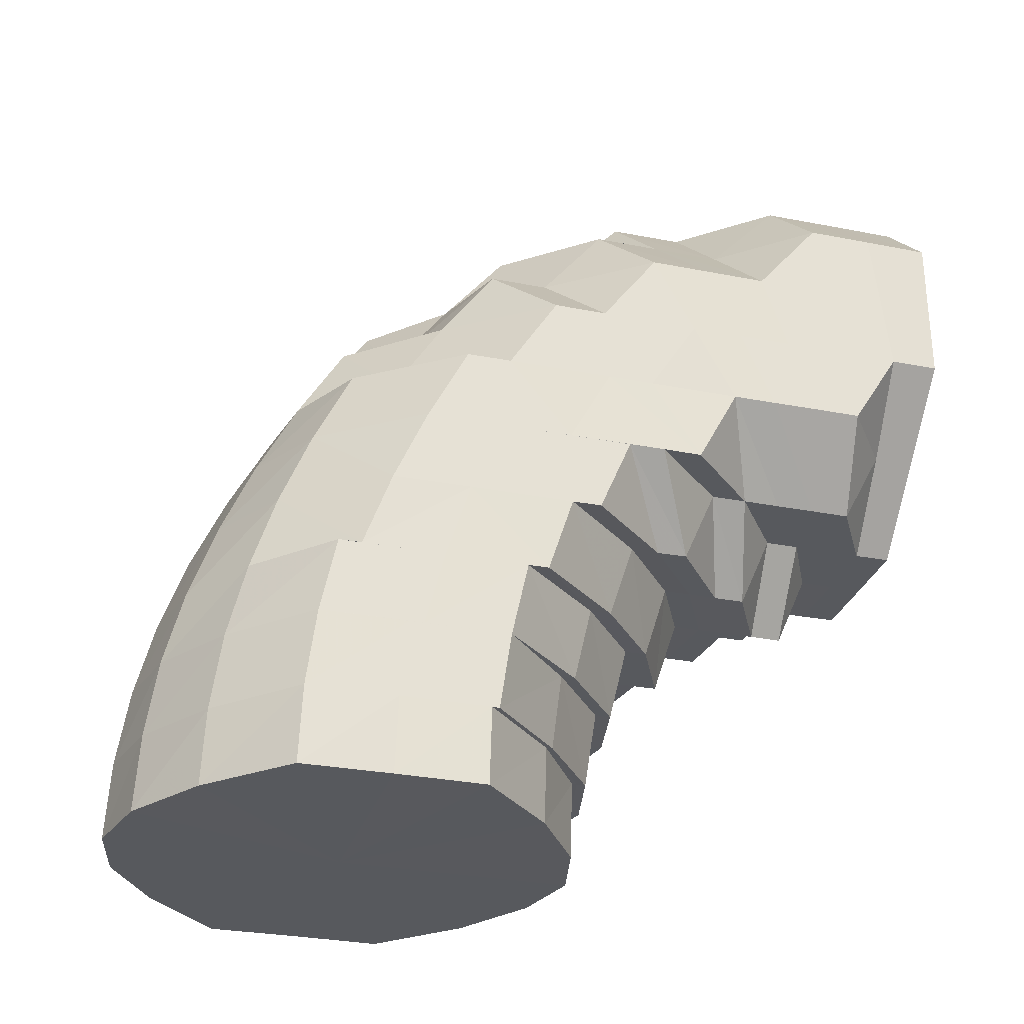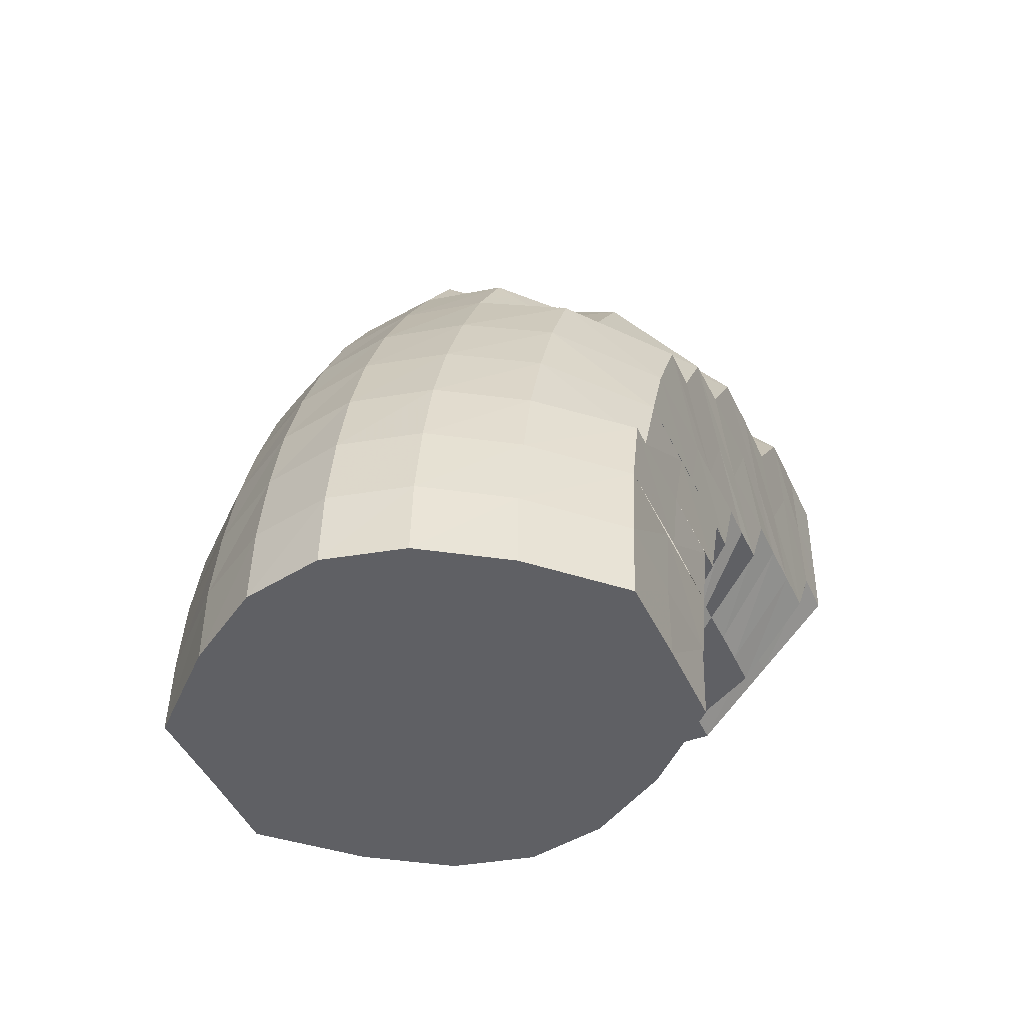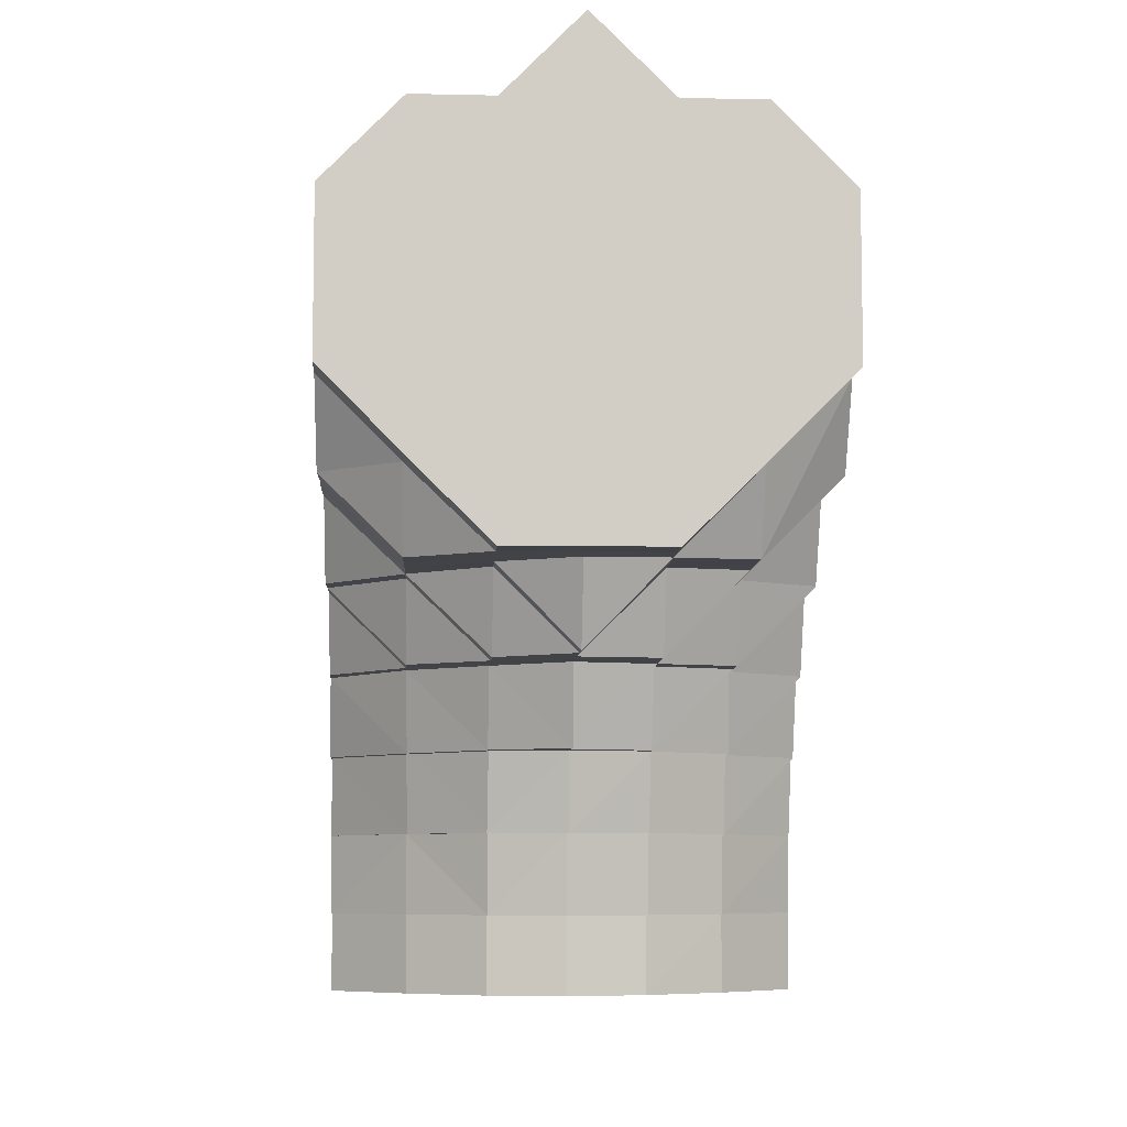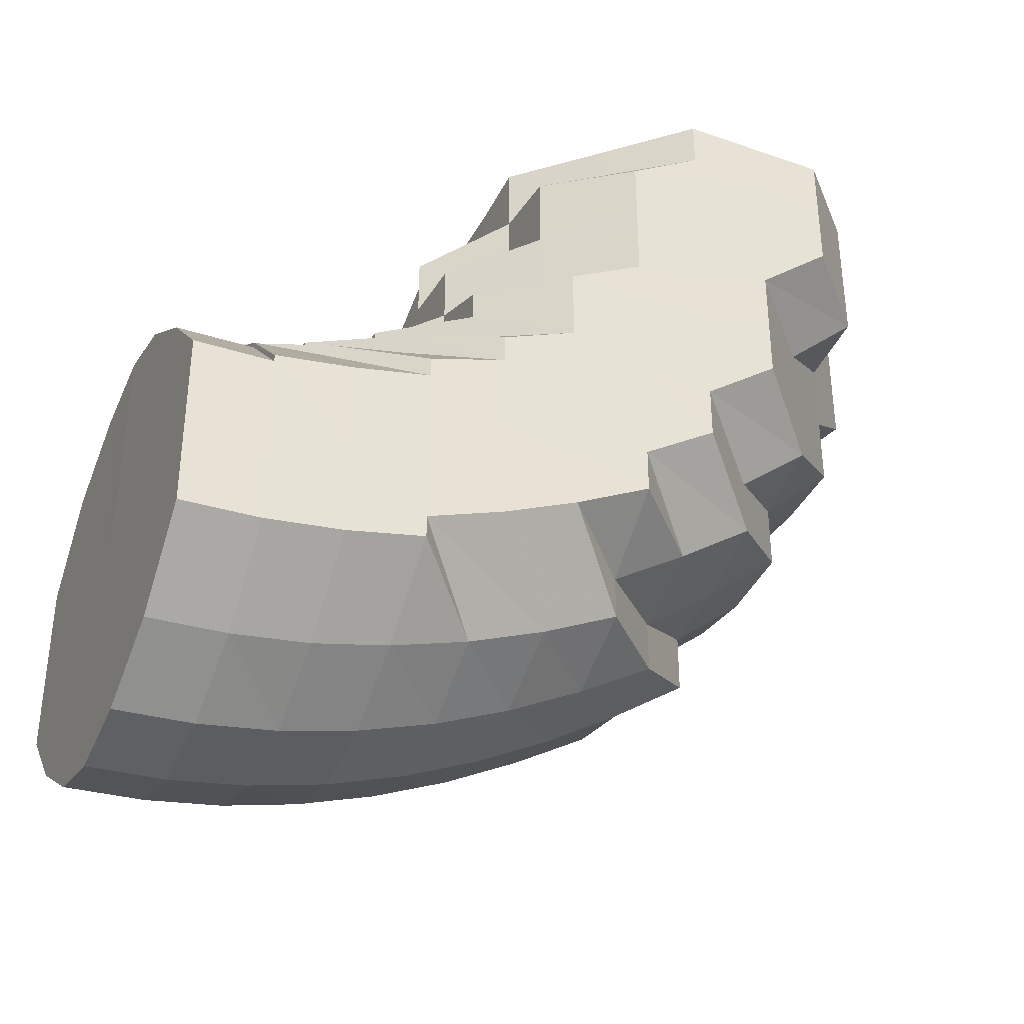
<metadata>
{"format":"obj","ext":"obj","renderer":"f3d","projection":"perspective","resolution":1024,"background":"white","views":[{"elev":-29.6,"azim":-106.1,"up":"+Y"},{"elev":-44.4,"azim":-156.4,"up":"+Y"},{"elev":-7.2,"azim":-2.8,"up":"+Y"},{"elev":-35.8,"azim":65.3,"up":"+Z"}]}
</metadata>
<code>
o 1281
v 2243 1876 9.106
v 2243 1876 9.096
v 2243 1876 9.106
v 2243 1876 9.085
v 2243 1876 9.096
v 2243 1876 9.106
v 2243 1876 9.096
v 2243 1876 9.106
v 2243 1876 9.097
v 2243 1876 9.106
v 2243 1876 9.106
v 2243 1876 9.086
v 2243 1876 9.085
v 2243 1876 9.087
v 2243 1876 9.075
v 2243 1876 9.098
v 2243 1876 9.106
v 2243 1876 9.106
v 2243 1876 9.076
v 2243 1876 9.076
v 2243 1876 9.078
v 2243 1876 9.089
v 2243 1876 9.099
v 2243 1876 9.106
v 2243 1876 9.106
v 2243 1876 9.091
v 2243 1876 9.081
v 2243 1876 9.1
v 2243 1876 9.106
v 2243 1876 9.106
v 2243 1876 9.094
v 2243 1876 9.084
v 2243 1876 9.101
v 2243 1876 9.106
v 2243 1876 9.106
v 2243 1876 9.095
v 2243 1876 9.087
v 2243 1876 9.101
v 2243 1876 9.106
v 2243 1876 9.106
v 2243 1876 9.097
v 2243 1876 9.09
v 2243 1876 9.102
v 2243 1876 9.106
v 2243 1876 9.106
v 2243 1876 9.097
v 2243 1876 9.092
v 2243 1876 9.093
v 2243 1876 9.101
v 2243 1876 9.106
v 2243 1876 9.106
v 2243 1876 9.097
v 2243 1876 9.101
v 2243 1876 9.106
v 2243 1876 9.106
v 2243 1876 9.092
v 2243 1876 9.088
v 2243 1876 9.093
v 2243 1876 9.089
v 2243 1876 9.089
v 2243 1876 9.093
v 2243 1876 9.095
v 2243 1876 9.1
v 2243 1876 9.106
v 2243 1876 9.106
v 2243 1876 9.094
v 2243 1876 9.09
v 2243 1876 9.088
v 2243 1876 9.089
v 2243 1876 9.099
v 2243 1876 9.106
v 2243 1876 9.106
v 2243 1876 9.091
v 2243 1876 9.087
v 2243 1876 9.085
v 2243 1876 9.098
v 2243 1876 9.106
v 2243 1876 9.106
v 2243 1876 9.089
v 2243 1876 9.084
v 2243 1876 9.081
v 2243 1876 9.097
v 2243 1876 9.106
v 2243 1876 9.106
v 2243 1876 9.096
v 2243 1876 9.106
v 2243 1876 9.106
v 2243 1876 9.096
v 2243 1876 9.106
v 2243 1876 9.087
v 2243 1876 9.081
v 2243 1876 9.086
v 2243 1876 9.085
v 2243 1876 9.078
v 2243 1876 9.073
v 2243 1876 9.077
v 2243 1876 9.069
v 2243 1876 9.07
v 2243 1876 9.076
v 2243 1876 9.08
v 2243 1876 9.066
v 2243 1876 9.065
v 2243 1876 9.06
v 2243 1876 9.066
v 2243 1876 9.057
v 2243 1876 9.058
v 2243 1876 9.064
v 2243 1876 9.07
v 2243 1876 9.052
v 2243 1876 9.076
v 2243 1876 9.065
v 2243 1876 9.058
v 2243 1876 9.051
v 2243 1876 9.071
v 2243 1876 9.079
v 2243 1876 9.076
v 2243 1876 9.083
v 2243 1876 9.085
v 2243 1876 9.081
v 2243 1876 9.077
v 2243 1876 9.083
v 2243 1876 9.079
v 2243 1876 9.076
v 2243 1876 9.074
v 2243 1876 9.072
v 2243 1876 9.072
v 2243 1876 9.069
v 2243 1876 9.067
v 2243 1876 9.071
v 2243 1876 9.069
v 2243 1876 9.061
v 2243 1876 9.064
v 2243 1876 9.068
v 2243 1876 9.052
v 2243 1876 9.056
v 2243 1876 9.066
v 2243 1876 9.061
v 2243 1876 9.047
v 2243 1876 9.044
v 2243 1876 9.053
v 2243 1876 9.044
v 2243 1876 9.038
v 2243 1876 9.043
v 2243 1876 9.048
v 2243 1876 9.037
v 2243 1876 9.04
v 2243 1876 9.056
v 2243 1876 9.047
v 2243 1876 9.033
v 2243 1876 9.066
v 2243 1876 9.057
v 2243 1876 9.069
v 2243 1876 9.073
v 2243 1876 9.06
v 2243 1876 9.048
v 2243 1876 9.039
v 2243 1876 9.077
v 2243 1876 9.065
v 2243 1876 9.052
v 2243 1876 9.081
v 2243 1876 9.07
v 2243 1876 9.058
v 2243 1876 9.04
v 2243 1876 9.044
v 2243 1876 9.031
v 2243 1876 9.033
v 2243 1876 9.051
v 2243 1876 9.037
v 2243 1876 9.044
v 2243 1876 9.064
v 2243 1876 9.058
v 2243 1876 9.052
v 2243 1876 9.044
v 2243 1876 9.038
v 2243 1876 9.031
v 2243 1876 9.065
v 2243 1876 9.07
v 2243 1876 9.065
v 2243 1876 9.07
v 2243 1876 9.038
v 2243 1876 9.044
v 2243 1876 9.076
v 2243 1876 9.08
v 2243 1876 9.085
v 2243 1876 9.076
v 2243 1876 9.07
v 2243 1876 9.065
v 2243 1876 9.071
v 2243 1876 9.061
v 2243 1876 9.067
v 2243 1876 9.056
v 2243 1876 9.064
v 2243 1876 9.047
v 2243 1876 9.053
v 2243 1876 9.043
v 2243 1876 9.061
v 2243 1876 9.049
v 2243 1876 9.039
v 2243 1876 9.047
v 2243 1876 9.058
v 2243 1876 9.036
v 2243 1876 9.058
v 2243 1876 9.066
v 2243 1876 9.064
v 2243 1876 9.056
v 2243 1876 9.047
v 2243 1876 9.058
v 2243 1876 9.062
v 2243 1876 9.054
v 2243 1876 9.062
v 2243 1876 9.066
v 2243 1876 9.062
v 2243 1876 9.064
v 2243 1876 9.064
v 2243 1876 9.062
v 2243 1876 9.064
v 2243 1876 9.06
v 2243 1876 9.062
v 2243 1876 9.06
v 2243 1876 9.062
v 2243 1876 9.058
v 2243 1876 9.056
v 2243 1876 9.049
v 2243 1876 9.06
v 2243 1876 9.054
v 2243 1876 9.047
v 2243 1876 9.059
v 2243 1876 9.061
v 2243 1876 9.059
v 2243 1876 9.053
v 2243 1876 9.061
v 2243 1876 9.061
v 2243 1876 9.058
v 2243 1876 9.058
v 2243 1876 9.052
v 2243 1876 9.053
v 2243 1876 9.042
v 2243 1876 9.043
v 2243 1876 9.044
v 2243 1876 9.043
v 2243 1876 9.042
v 2243 1876 9.032
v 2243 1876 9.036
v 2243 1876 9.062
v 2243 1876 9.06
v 2243 1876 9.039
v 2243 1876 9.033
v 2243 1876 9.043
v 2243 1876 9.033
v 2243 1876 9.029
v 2243 1876 9.025
v 2243 1876 9.022
v 2243 1876 9.031
v 2243 1876 9.025
v 2243 1876 9.026
v 2243 1876 9.02
v 2243 1876 9.02
v 2243 1876 9.024
v 2243 1876 9.016
v 2243 1876 9.015
v 2243 1876 9.018
v 2243 1876 9.026
v 2243 1876 9.02
v 2243 1876 9.013
v 2243 1876 9.01
v 2243 1876 9.025
v 2243 1876 9.038
v 2243 1876 9.015
v 2243 1876 9.008
v 2243 1876 9.013
v 2243 1876 9.007
v 2243 1876 9.02
v 2243 1876 9.011
v 2243 1876 9.031
v 2243 1876 9.042
v 2243 1876 9.042
v 2243 1876 9.019
v 2243 1876 9.03
v 2243 1876 9.004
v 2243 1876 9.042
v 2243 1876 9.03
v 2243 1876 9.051
v 2243 1876 9.019
v 2243 1876 9.009
v 2243 1876 9.019
v 2243 1876 9.03
v 2243 1876 9.009
v 2243 1876 9.003
v 2243 1876 9.009
v 2243 1876 9.002
v 2243 1876 9
v 2243 1876 9.001
v 2243 1876 9.002
v 2243 1876 9.002
v 2243 1876 9.003
v 2243 1876 9
v 2243 1876 9.009
v 2243 1876 9.002
v 2243 1876 9.009
v 2243 1876 9.002
v 2243 1876 9.004
v 2243 1876 9.005
v 2243 1876 9.007
v 2243 1876 9.01
v 2243 1876 9.013
v 2243 1876 9.011
v 2243 1876 9.013
v 2243 1876 9.022
v 2243 1876 9.016
v 2243 1876 9.025
v 2243 1876 9.013
v 2243 1876 9.022
v 2243 1876 9.02
v 2243 1876 9.029
v 2243 1876 9.033
v 2243 1876 9.022
v 2243 1876 9.033
v 2243 1876 9.047
v 2243 1876 9.044
v 2243 1876 9.044
v 2243 1876 9.056
v 2243 1876 9.02
v 2243 1876 9.019
v 2243 1876 9.009
v 2243 1876 9.032
v 2243 1876 9.043
v 2243 1876 9.044
v 2243 1876 9.054
v 2243 1876 9.031
v 2243 1876 9.019
v 2243 1876 9.06
v 2243 1876 9.062
v 2243 1876 9.064
v 2243 1876 9.062
v 2243 1876 9.062
v 2243 1876 9.03
v 2243 1876 9.042
v 2243 1876 9.043
v 2243 1876 9.053
v 2243 1876 9.019
v 2243 1876 9.03
v 2243 1876 9.042
v 2243 1876 9.051
v 2243 1876 9.052
v 2243 1876 9.058
v 2243 1876 9.058
v 2243 1876 9.06
v 2243 1876 9.058
v 2243 1876 9.058
v 2243 1876 9.052
v 2243 1876 9.059
v 2243 1876 9.053
v 2243 1876 9.043
v 2243 1876 9.059
v 2243 1876 9.06
v 2243 1876 9.053
v 2243 1876 9.052
v 2243 1876 9.042
v 2243 1876 9.044
v 2243 1876 9.054
v 2243 1876 9.056
v 2243 1876 9.043
v 2243 1876 9.053
v 2243 1876 9.054
v 2243 1876 9.053
v 2243 1876 9.06
v 2243 1876 9.042
v 2243 1876 9.042
v 2243 1876 9.052
v 2243 1876 9.051
v 2243 1876 9.058
v 2243 1876 9.058
v 2243 1876 9.061
v 2243 1876 9.06
v 2243 1876 9.058
v 2243 1876 9.058
v 2243 1876 9.052
v 2243 1876 9.051
v 2243 1876 9.042
v 2243 1876 9.106
v 2243 1876 9.106
v 2243 1876 9.106
v 2243 1876 9.106
v 2243 1876 9.106
v 2243 1876 9.106
v 2243 1876 9.106
v 2243 1876 9.106
v 2243 1876 9.106
v 2243 1876 9.106
v 2243 1876 9.106
v 2243 1876 9.106
v 2243 1876 9.106
v 2243 1876 9.106
v 2243 1876 9.106
v 2243 1876 9.106
v 2243 1876 9.106
f 1 2 3
f 2 4 5
f 3 5 6
f 7 5 8
f 6 9 10
f 5 9 11
f 5 12 9
f 13 12 5
f 12 14 9
f 13 15 12
f 9 14 16
f 9 16 17
f 10 16 18
f 12 19 14
f 15 19 12
f 20 15 13
f 19 21 14
f 14 22 16
f 14 21 22
f 16 22 23
f 16 23 24
f 18 23 25
f 22 26 23
f 21 27 22
f 22 27 26
f 23 26 28
f 23 28 29
f 25 28 30
f 26 31 28
f 27 32 26
f 26 32 31
f 28 31 33
f 28 33 34
f 30 33 35
f 31 36 33
f 32 37 31
f 31 37 36
f 33 36 38
f 33 38 39
f 35 38 40
f 36 41 38
f 37 42 36
f 36 42 41
f 38 41 43
f 38 43 44
f 40 43 45
f 41 46 43
f 42 47 41
f 41 47 46
f 47 48 46
f 43 46 49
f 43 49 50
f 45 49 51
f 46 52 49
f 46 48 52
f 49 52 53
f 49 53 54
f 51 53 55
f 48 56 52
f 47 57 48
f 58 59 56
f 57 60 61
f 52 62 53
f 52 56 62
f 53 62 63
f 53 63 64
f 55 63 65
f 62 66 63
f 56 67 62
f 62 67 66
f 56 68 67
f 69 68 56
f 63 66 70
f 63 70 71
f 65 70 72
f 66 73 70
f 67 74 66
f 66 74 73
f 67 75 74
f 68 75 67
f 70 73 76
f 70 76 77
f 72 76 78
f 73 79 76
f 74 80 73
f 73 80 79
f 74 81 80
f 75 81 74
f 76 79 82
f 76 82 83
f 78 82 84
f 84 85 86
f 82 85 87
f 85 88 89
f 79 90 82
f 82 90 85
f 79 91 90
f 80 91 79
f 90 92 85
f 92 93 88
f 85 92 7
f 90 94 92
f 91 94 90
f 94 20 92
f 92 20 13
f 91 95 94
f 80 96 91
f 96 95 91
f 81 96 80
f 95 97 94
f 94 97 20
f 96 98 95
f 81 99 96
f 99 98 96
f 100 99 81
f 75 100 81
f 97 101 20
f 20 101 15
f 95 102 97
f 98 102 95
f 97 103 101
f 102 103 97
f 101 104 15
f 15 104 19
f 103 105 101
f 101 105 104
f 102 106 103
f 98 107 102
f 107 106 102
f 108 107 98
f 99 108 98
f 103 109 105
f 106 109 103
f 110 108 99
f 100 110 99
f 108 111 107
f 107 112 106
f 111 112 107
f 106 113 109
f 112 113 106
f 110 114 108
f 114 111 108
f 115 110 100
f 116 114 110
f 115 116 110
f 117 115 100
f 117 100 75
f 68 117 75
f 118 117 68
f 69 118 68
f 119 115 117
f 118 119 117
f 120 116 115
f 119 120 115
f 121 118 69
f 57 121 69
f 122 119 118
f 121 122 118
f 123 120 119
f 122 123 119
f 120 124 116
f 123 125 120
f 125 124 120
f 124 126 116
f 116 126 114
f 125 127 124
f 126 128 114
f 114 128 111
f 124 129 126
f 127 129 124
f 126 130 128
f 129 130 126
f 128 131 111
f 111 131 112
f 130 132 128
f 128 132 131
f 129 133 130
f 131 134 112
f 112 134 113
f 132 135 131
f 131 135 134
f 130 136 132
f 133 136 130
f 132 137 135
f 136 137 132
f 135 138 134
f 134 139 113
f 134 138 139
f 135 140 138
f 137 140 135
f 113 139 141
f 113 141 109
f 138 142 139
f 140 143 138
f 138 143 142
f 109 141 144
f 109 144 105
f 139 145 141
f 139 142 145
f 141 146 144
f 141 145 146
f 105 144 147
f 105 147 104
f 144 146 148
f 144 148 147
f 145 149 146
f 104 147 150
f 104 150 19
f 19 150 21
f 147 151 150
f 147 148 151
f 150 152 21
f 150 151 152
f 21 152 27
f 152 153 27
f 27 153 32
f 151 154 152
f 152 154 153
f 148 155 151
f 151 155 154
f 148 156 155
f 146 156 148
f 146 149 156
f 153 157 32
f 32 157 37
f 154 158 153
f 153 158 157
f 154 159 158
f 155 159 154
f 157 160 37
f 37 160 42
f 158 161 157
f 157 161 160
f 159 162 158
f 158 162 161
f 155 163 159
f 156 163 155
f 159 164 162
f 163 164 159
f 156 165 163
f 149 165 156
f 163 166 164
f 165 166 163
f 164 167 162
f 166 168 164
f 164 168 167
f 168 169 167
f 162 167 170
f 162 170 161
f 167 169 171
f 167 171 170
f 169 172 171
f 173 174 172
f 168 175 169
f 171 176 177
f 171 172 178
f 170 171 179
f 175 180 181
f 170 179 182
f 161 170 182
f 161 182 160
f 182 179 183
f 160 182 184
f 182 183 184
f 160 184 42
f 42 184 47
f 184 57 47
f 184 183 57
f 183 121 57
f 179 185 183
f 183 185 121
f 185 122 121
f 186 187 185
f 185 188 122
f 178 188 185
f 188 123 122
f 178 189 188
f 188 190 123
f 189 190 188
f 190 125 123
f 189 191 190
f 190 192 125
f 191 192 190
f 192 127 125
f 193 191 189
f 191 194 192
f 193 195 191
f 194 196 192
f 192 196 127
f 194 197 196
f 198 197 194
f 197 199 200
f 198 201 197
f 197 202 196
f 196 203 127
f 196 202 203
f 127 203 129
f 203 133 129
f 202 204 203
f 203 204 133
f 202 205 204
f 206 205 207
f 205 208 204
f 205 209 210
f 204 208 211
f 204 211 133
f 133 211 136
f 212 213 211
f 211 214 136
f 213 215 214
f 211 216 214
f 136 214 137
f 217 218 216
f 218 219 220
f 214 221 137
f 214 220 221
f 137 221 140
f 220 222 221
f 221 223 140
f 221 222 223
f 220 224 222
f 140 223 143
f 224 225 222
f 222 226 223
f 222 225 226
f 224 227 225
f 228 227 224
f 229 230 225
f 228 231 227
f 232 233 227
f 234 232 228
f 233 235 236
f 235 237 238
f 225 236 239
f 225 239 226
f 230 240 239
f 240 241 242
f 226 239 243
f 244 228 245
f 226 243 246
f 223 226 246
f 223 246 143
f 239 247 243
f 239 248 247
f 248 242 247
f 143 246 249
f 143 249 142
f 246 243 250
f 246 250 249
f 243 247 251
f 243 251 250
f 247 242 252
f 247 252 251
f 142 249 253
f 142 253 145
f 145 253 149
f 249 254 253
f 249 250 254
f 253 255 149
f 253 254 255
f 149 255 165
f 250 256 254
f 250 251 256
f 254 257 255
f 254 256 257
f 255 258 165
f 255 257 258
f 165 258 166
f 251 259 256
f 251 252 259
f 256 260 257
f 256 259 260
f 257 261 258
f 257 260 261
f 258 262 166
f 258 261 262
f 166 262 168
f 262 175 168
f 261 263 262
f 262 263 175
f 260 264 261
f 261 264 263
f 260 265 264
f 259 265 260
f 263 266 175
f 175 266 267
f 264 268 263
f 263 268 266
f 265 269 264
f 264 269 268
f 259 270 265
f 252 270 259
f 265 271 269
f 270 271 265
f 252 272 270
f 242 272 252
f 270 273 271
f 272 273 270
f 242 274 272
f 275 274 242
f 275 276 274
f 274 277 272
f 272 277 273
f 274 278 277
f 273 279 271
f 280 281 274
f 282 280 275
f 281 283 277
f 277 284 273
f 277 285 284
f 273 284 279
f 280 281 286
f 282 280 286
f 281 283 286
f 283 287 284
f 283 287 286
f 284 288 279
f 284 289 288
f 287 290 288
f 287 290 286
f 290 291 286
f 290 291 292
f 288 293 292
f 291 294 286
f 291 294 295
f 292 296 295
f 294 297 286
f 288 292 298
f 279 288 298
f 294 297 299
f 295 300 299
f 298 292 301
f 292 295 301
f 279 298 302
f 271 279 302
f 271 302 269
f 302 298 303
f 298 301 303
f 269 302 304
f 302 303 304
f 269 304 268
f 303 301 305
f 301 295 306
f 301 306 305
f 295 299 306
f 307 306 308
f 303 305 309
f 304 303 309
f 309 305 310
f 311 312 310
f 304 309 313
f 268 304 313
f 268 313 266
f 313 309 314
f 309 310 314
f 314 310 198
f 310 201 198
f 313 314 315
f 266 313 315
f 315 314 195
f 266 315 267
f 315 195 193
f 267 315 193
f 267 193 172
f 316 317 201
f 201 317 318
f 317 319 318
f 318 320 321
f 316 322 317
f 306 322 316
f 306 299 322
f 299 323 322
f 299 324 323
f 322 323 325
f 325 326 319
f 327 326 328
f 325 329 326
f 323 329 325
f 323 330 329
f 328 331 332
f 332 331 333
f 333 334 335
f 329 336 337
f 338 337 339
f 340 341 329
f 297 340 323
f 341 342 337
f 297 340 286
f 340 341 286
f 341 342 286
f 342 343 286
f 342 343 344
f 343 345 286
f 343 345 346
f 345 347 286
f 345 347 231
f 347 348 286
f 348 282 286
f 347 348 349
f 348 282 350
f 351 349 352
f 352 350 353
f 354 346 228
f 354 228 334
f 339 354 355
f 355 354 244
f 356 344 354
f 357 234 354
f 358 357 356
f 359 360 361
f 362 363 364
f 364 365 366
f 367 368 369
f 369 370 371
f 371 372 373
f 373 374 375
f 375 376 377
f 377 378 379
f 380 381 382
f 381 383 382
f 384 380 382
f 383 385 382
f 386 384 382
f 385 387 382
f 388 386 382
f 387 389 382
f 390 388 382
f 389 391 382
f 392 390 382
f 391 393 382
f 394 392 382
f 393 395 382
f 396 394 382
f 395 396 382

</code>
